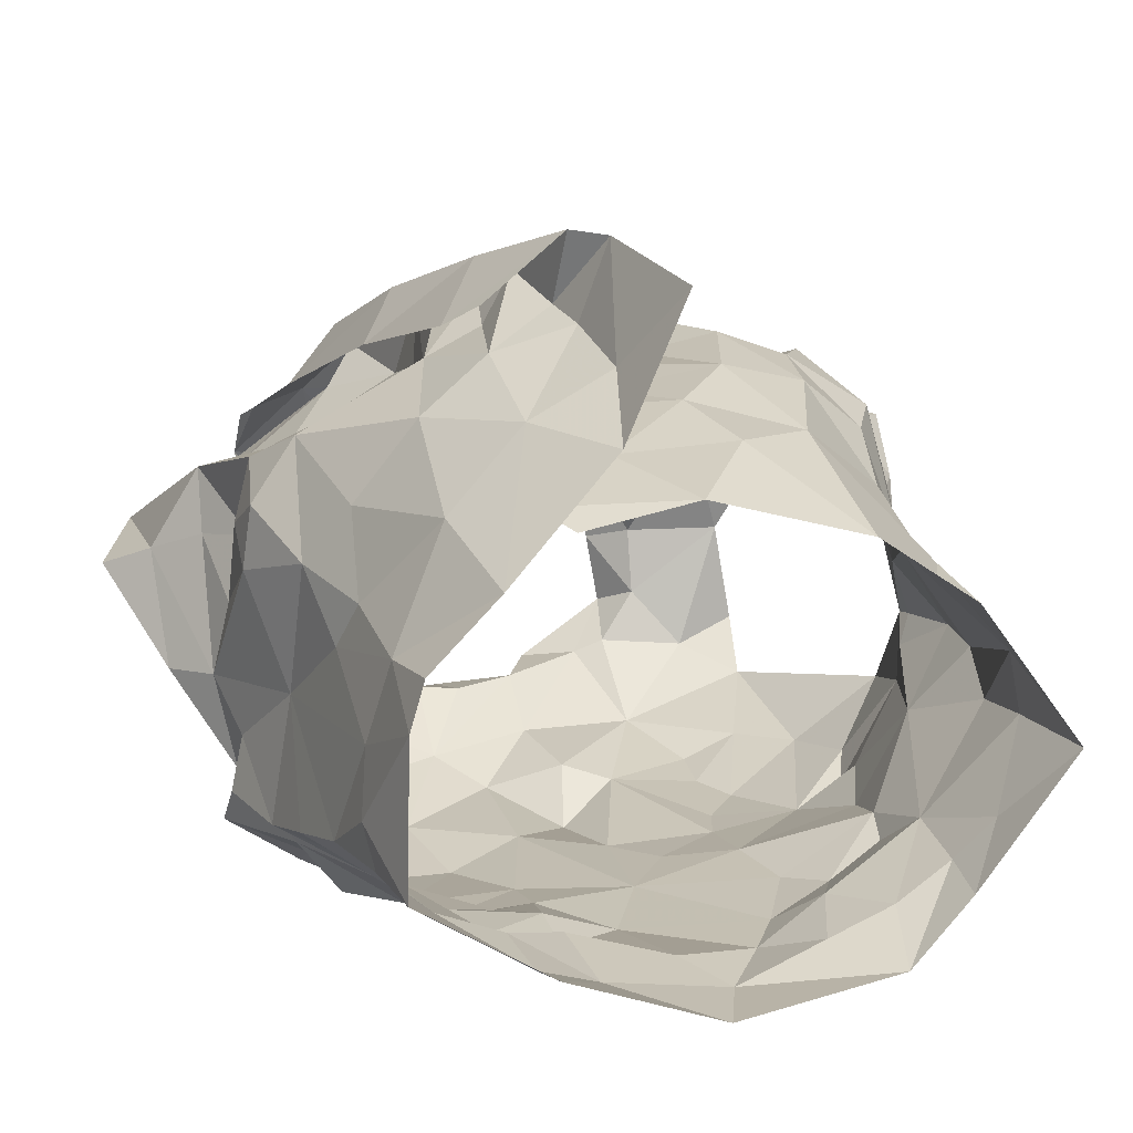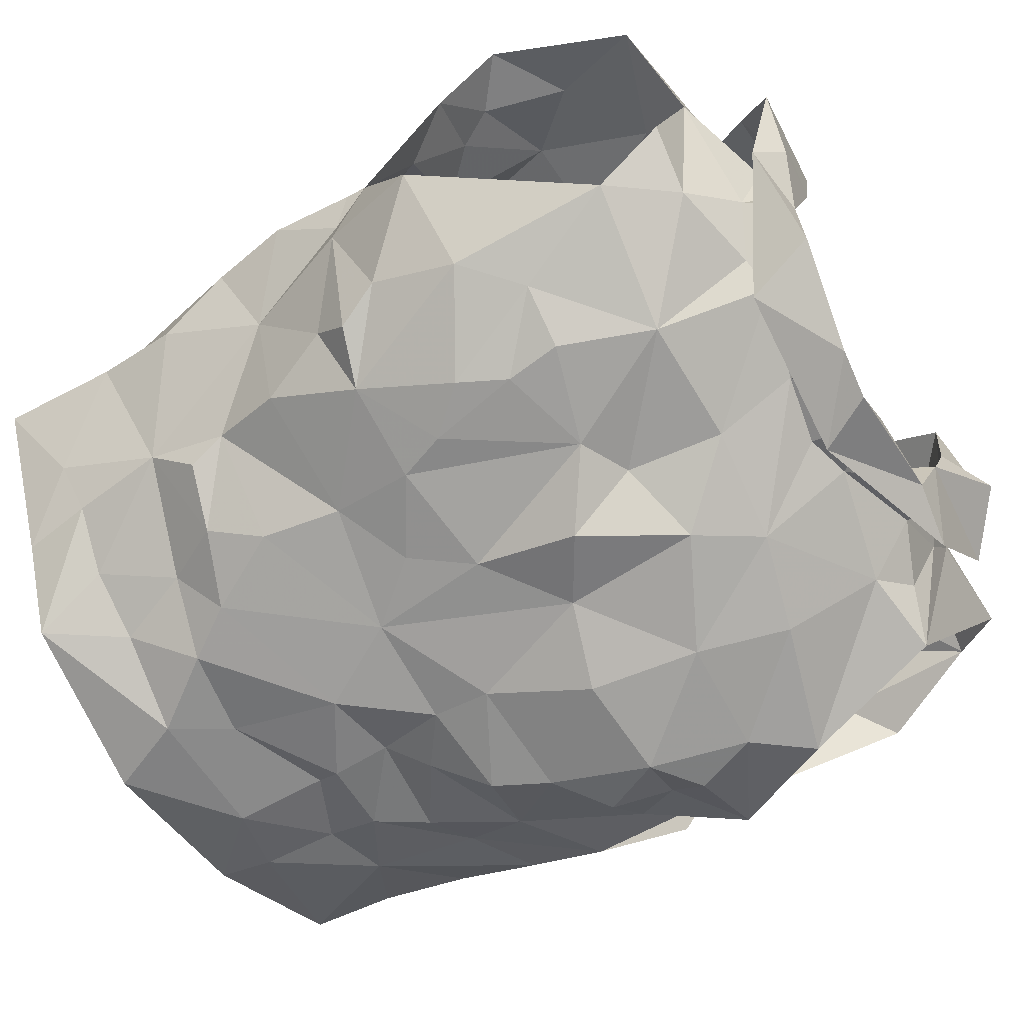
<metadata>
{"format":"obj","ext":"obj","renderer":"f3d","projection":"perspective","resolution":1024,"background":"white","views":[{"elev":27.3,"azim":-16.6,"up":"+Z"},{"elev":-76.4,"azim":122.3,"up":"+Z"}]}
</metadata>
<code>
v -1.089 0.02379 0.1682
v -1.083 0.03816 0.1644
v -1.068 0.1313 0.173
v -1.065 0.1491 0.1597
v -1.051 0.1842 0.1428
v -1.037 0.1967 0.1373
v -1.053 0.1279 0.08514
v -1.045 0.1093 0.1012
v -1.054 0.06001 0.102
v -1.054 0.03439 0.1109
v -1.081 0.0114 0.1644
v -1.057 0.0391 0.1306
v -1.04 0.1741 0.1245
v -1.052 0.1562 0.1211
v -1.048 0.1419 0.08987
v -1.059 0.1247 0.1189
v -1.082 0.05884 0.1624
v -1.048 0.08465 0.1066
v -1.047 0.1355 0.09231
v -1.058 0.1722 0.1442
v -1.059 0.1331 0.1425
v -1.071 0.1579 0.1515
v -1.071 0.09061 0.1411
v -1.248 0.03152 0.162
v -1.25 0.0624 0.1639
v -1.269 0.1196 0.1711
v -1.306 0.1915 0.1217
v -1.28 0.1182 0.07396
v -1.273 0.08951 0.07782
v -1.269 0.06589 0.08863
v -1.258 0.01354 0.1055
v -1.255 -0.01312 0.1108
v -1.244 0.005026 0.1699
v -1.26 0.01999 0.1187
v -1.25 0.001041 0.1555
v -1.274 0.1398 0.1289
v -1.292 0.1534 0.1008
v -1.256 0.06895 0.1474
v -1.256 0.03245 0.1354
v -1.276 0.1217 0.09141
v -1.266 0.1453 0.1479
v -1.281 0.1377 0.1053
v -1.273 0.1173 0.1509
v -1.264 0.09672 0.118
v -1.264 0.04056 0.1003
v -1.121 0.2036 0.1943
v -1.098 0.2507 0.04971
v -1.181 0.2233 0.01581
v -1.172 0.2405 0.01203
v -1.164 0.2322 0.02626
v -1.161 0.225 0.03839
v -1.109 0.2495 0.07756
v -1.105 0.2409 0.1104
v -1.12 0.2393 0.1239
v -1.128 0.1969 0.1857
v -1.151 0.1813 0.1843
v -1.14 0.1476 0.1929
v -1.169 0.1384 0.1923
v -1.151 0.2441 0.03483
v -1.2 0.08404 0.2004
v -1.158 0.2427 0.01691
v -1.126 0.2507 0.0302
v -1.132 0.2283 0.02818
v -1.184 0.09364 0.2121
v -1.146 0.1284 0.2125
v -1.186 0.1019 0.1991
v -1.123 0.262 0.1056
v -1.122 0.2584 0.07272
v -1.181 0.1296 0.2008
v -1.16 0.1616 0.1884
v -1.107 0.2341 0.1547
v -1.134 0.2194 0.1598
v -1.133 0.2373 0.1368
v -1.096 0.2541 0.1144
v -1.09 0.2638 0.081
v -1.105 0.2596 0.06129
v -1.134 0.2334 0.03943
v -1.182 0.1159 0.21
v -1.167 0.151 0.2073
v -1.142 0.2161 0.1853
v -1.151 0.1965 0.187
v -1.112 0.2456 0.0988
v -1.12 0.2526 0.04918
v -1.152 0.184 0.2018
v -1.134 0.2288 0.1651
v -1.128 0.2397 0.1619
v -1.127 0.2558 0.1299
v -1.076 0.2303 0.04658
v -1.196 0.02548 0.1964
v -1.204 0.04095 0.198
v -1.162 0.01905 0.2048
v -1.114 0.2264 0.1505
v -1.079 0.2405 0.07869
v -1.11 0.2403 0.05709
v -1.054 0.2373 0.1222
v -1.112 0.01389 0.1888
v -1.165 0.1104 0.1988
v -1.177 0.05692 0.2033
v -1.083 0.08518 0.1676
v -1.088 0.2424 0.1158
v -1.139 0.05349 0.2043
v -1.078 0.1107 0.1753
v -1.154 0.1327 0.1971
v -1.124 0.1683 0.1935
v -1.081 0.1616 0.1814
v -1.126 0.2067 0.1615
v -1.093 0.139 0.1902
v -1.06 0.2103 0.1421
v -1.119 0.1787 0.1763
v -1.112 0.07119 0.1962
v -1.146 0.08452 0.2046
v -1.126 0.109 0.2033
v -1.098 0.1106 0.1938
v -1.115 0.1424 0.1992
v -1.104 0.1937 0.1617
v -1.074 0.1923 0.1612
v -1.086 0.226 0.1424
v -1.204 0.09609 0.2365
v -1.241 0.2007 0.1726
v -1.251 0.2371 0.147
v -1.182 0.2205 0.03883
v -1.195 0.224 0.03975
v -1.24 0.2393 0.1233
v -1.228 0.2026 0.1689
v -1.21 0.1817 0.1806
v -1.208 0.1615 0.1912
v -1.21 0.1423 0.1996
v -1.192 0.1478 0.2204
v -1.197 0.1224 0.219
v -1.186 0.1292 0.2332
v -1.185 0.2417 0.02951
v -1.207 0.2418 0.02393
v -1.225 0.2012 0.1914
v -1.168 0.08707 0.2571
v -1.228 0.2602 0.05507
v -1.213 0.1054 0.2275
v -1.195 0.1351 0.236
v -1.245 0.2448 0.05183
v -1.22 0.2559 0.1184
v -1.227 0.2379 0.02375
v -1.222 0.2324 0.05179
v -1.248 0.228 0.1533
v -1.216 0.221 0.1596
v -1.216 0.218 0.1766
v -1.228 0.2429 0.1517
v -1.219 0.2382 0.1373
v -1.226 0.1534 0.2037
v -1.178 0.09735 0.2562
v -1.233 0.2571 0.09466
v -1.252 0.2464 0.1295
v -1.213 0.1689 0.2151
v -1.219 0.2525 0.08318
v -1.204 0.1759 0.2072
v -1.208 0.2482 0.03757
v -1.221 0.01038 0.1893
v -1.161 0.03568 0.2606
v -1.177 0.05157 0.2323
v -1.239 0.2353 0.06994
v -1.282 0.2394 0.1049
v -1.292 0.2249 0.1202
v -1.178 0.08402 0.2326
v -1.235 0.231 0.1476
v -1.246 0.08573 0.1835
v -1.185 0.02039 0.2223
v -1.272 0.134 0.1587
v -1.207 0.1434 0.2119
v -1.253 0.2323 0.1342
v -1.277 0.1656 0.1406
v -1.245 0.1815 0.1609
v -1.262 0.202 0.1433
v -1.26 0.09201 0.1636
v -1.265 0.1419 0.1763
v -1.247 0.2386 0.08633
v -1.203 0.09102 0.2236
v -1.181 0.1013 0.2322
v -1.241 0.1446 0.1844
v -1.254 0.1229 0.1905
v -1.228 0.04642 0.1955
v -1.203 0.05279 0.2186
v -1.292 0.1799 0.1307
v -1.275 0.1798 0.1571
v -1.225 0.08513 0.2089
v -1.215 0.1216 0.2111
v -1.076 0.1188 0.04093
v -1.084 0.08584 0.05323
v -1.09 0.05186 0.06177
v -1.085 0.009701 0.08014
v -1.052 -0.002727 0.1199
v -1.048 0.1576 0.05634
v -1.066 0.09062 0.08289
v -1.054 0.1269 0.07235
v -1.083 0.03913 0.07646
v -1.072 0.008738 0.09311
v -1.251 0.1551 0.03083
v -1.257 0.1359 0.03344
v -1.211 0.06352 0.0515
v -1.23 0.05015 0.06423
v -1.22 0.01808 0.07497
v -1.217 -0.00568 0.07726
v -1.215 -0.02329 0.08516
v -1.277 0.1269 0.07636
v -1.28 0.1398 0.05079
v -1.245 0.07545 0.06261
v -1.256 0.1258 0.04212
v -1.262 0.1116 0.05594
v -1.239 0.02333 0.08225
v -1.246 0.05648 0.07566
v -1.163 0.1987 0.03075
v -1.158 0.169 0.03303
v -1.159 0.1145 0.03368
v -1.146 0.09614 0.03867
v -1.209 0.1241 0.02668
v -1.195 0.07574 0.04332
v -1.197 0.03609 0.05406
v -1.199 0.02765 0.06484
v -1.197 -0.001268 0.06627
v -1.256 0.2173 0.03925
v -1.23 0.2149 0.03946
v -1.166 -0.02601 0.06281
v -1.265 0.1722 0.0333
v -1.168 0.01574 0.05839
v -1.176 0.05021 0.04628
v -1.22 0.03503 0.06382
v -1.198 0.0541 0.05411
v -1.224 0.0783 0.04148
v -1.197 0.1939 0.02882
v -1.241 0.2238 0.04941
v -1.157 -0.001993 0.0568
v -1.162 0.07694 0.04229
v -1.164 0.1456 0.02291
v -1.196 0.09397 0.03692
v -1.216 0.1574 0.0251
v -1.249 0.1076 0.03733
v -1.241 0.1256 0.02799
v -1.226 0.185 0.02882
v -1.183 0.175 0.02466
v -1.232 0.09539 0.03764
v -1.184 0.133 0.03061
v -1.113 0.1712 0.02619
v -1.107 0.1397 0.02901
v -1.119 0.1258 0.03138
v -1.109 0.04566 0.05421
v -1.118 0.02684 0.06342
v -1.126 0.002861 0.06446
v -1.081 0.2072 0.03661
v -1.124 0.2321 0.04337
v -1.096 0.2268 0.04025
v -1.125 0.1992 0.02806
v -1.087 -0.012 0.08194
v -1.105 0.004282 0.07166
v -1.087 0.06422 0.06409
v -1.131 0.03647 0.05035
v -1.077 0.1581 0.03525
v -1.11 -0.02067 0.06556
v -1.075 0.1094 0.05292
v -1.07 0.1332 0.04421
v -1.141 0.02027 0.05267
v -1.119 0.06105 0.04778
v -1.094 0.1733 0.03221
v -1.094 0.1123 0.03733
v -1.124 0.08582 0.04367
v -1.114 0.1542 0.02746
v -1.124 0.1109 0.03484
v -1.143 0.1615 0.02878
f 102 99 23
f 1 11 2
f 3 102 23
f 14 20 22
f 2 12 17
f 13 6 5
f 12 188 10
f 18 8 23
f 12 2 11
f 188 12 11
f 7 19 8
f 15 13 14
f 16 15 14
f 16 19 15
f 16 14 21
f 20 13 5
f 13 20 14
f 12 9 18
f 3 23 21
f 16 8 19
f 9 12 10
f 17 23 99
f 17 12 23
f 23 12 18
f 22 21 14
f 21 22 4
f 21 4 3
f 8 16 23
f 23 16 21
f 44 40 29
f 37 201 42
f 25 38 24
f 32 34 31
f 35 33 24
f 35 34 32
f 39 34 35
f 37 180 27
f 42 180 37
f 39 35 24
f 34 45 31
f 25 171 38
f 41 168 36
f 24 38 39
f 42 201 40
f 44 42 40
f 44 29 30
f 36 165 41
f 44 171 43
f 42 43 36
f 168 42 36
f 180 42 168
f 38 171 44
f 201 28 40
f 29 40 28
f 43 171 26
f 36 43 165
f 42 44 43
f 44 45 39
f 38 44 39
f 45 34 39
f 44 30 45
f 64 60 78
f 64 78 65
f 60 66 78
f 103 57 70
f 58 70 69
f 66 97 69
f 104 70 57
f 46 65 84
f 59 61 62
f 84 80 46
f 71 46 86
f 94 246 83
f 48 63 61
f 79 65 78
f 94 68 52
f 54 53 67
f 85 55 106
f 73 54 67
f 48 61 49
f 59 50 61
f 61 50 49
f 76 47 75
f 69 78 66
f 61 63 62
f 77 51 59
f 50 59 51
f 104 56 70
f 81 56 55
f 85 80 81
f 73 92 54
f 67 74 87
f 58 69 97
f 70 58 103
f 56 81 84
f 46 80 86
f 81 55 85
f 72 85 106
f 72 92 73
f 72 73 85
f 87 74 71
f 82 67 53
f 67 82 52
f 67 52 68
f 83 68 94
f 83 47 76
f 77 59 83
f 68 76 75
f 76 68 83
f 47 83 62
f 78 69 79
f 56 84 79
f 70 79 69
f 70 56 79
f 80 85 86
f 86 85 73
f 84 81 80
f 71 86 87
f 73 67 87
f 75 74 67
f 68 75 67
f 77 83 246
f 63 47 62
f 62 83 59
f 84 65 79
f 73 87 86
f 57 114 104
f 98 60 90
f 90 91 98
f 58 97 103
f 95 93 100
f 3 4 105
f 117 54 92
f 95 108 6
f 110 17 99
f 110 99 113
f 89 91 90
f 116 22 20
f 60 98 66
f 94 93 247
f 52 93 94
f 88 247 93
f 116 5 108
f 96 11 1
f 96 1 2
f 17 110 2
f 53 52 82
f 113 102 107
f 109 55 104
f 100 117 95
f 2 110 96
f 100 52 53
f 100 93 52
f 99 102 113
f 103 97 112
f 22 116 105
f 72 106 92
f 54 117 100
f 91 96 101
f 98 91 101
f 96 110 101
f 102 3 107
f 4 22 105
f 5 116 20
f 108 5 6
f 115 106 109
f 55 109 106
f 54 100 53
f 108 95 117
f 111 66 98
f 97 66 111
f 111 110 112
f 112 57 103
f 3 105 107
f 113 107 114
f 113 112 110
f 112 97 111
f 104 55 56
f 114 112 113
f 112 114 57
f 111 98 101
f 104 107 109
f 114 107 104
f 109 107 115
f 115 116 117
f 107 105 115
f 117 92 115
f 105 116 115
f 106 115 92
f 116 108 117
f 111 101 110
f 146 139 123
f 122 131 121
f 50 51 131
f 143 124 144
f 49 131 132
f 121 131 51
f 49 50 131
f 154 132 122
f 138 154 135
f 139 173 123
f 175 134 148
f 140 48 132
f 173 139 152
f 130 175 148
f 130 128 129
f 166 153 127
f 48 49 132
f 144 125 153
f 136 148 118
f 142 144 119
f 175 161 134
f 137 136 147
f 148 136 137
f 127 153 126
f 122 132 131
f 154 122 141
f 150 138 149
f 158 173 152
f 139 150 149
f 139 145 150
f 140 132 154
f 154 138 140
f 152 141 158
f 141 135 154
f 119 144 133
f 144 142 145
f 139 146 145
f 124 125 144
f 142 150 145
f 123 162 146
f 144 153 133
f 151 147 119
f 128 153 166
f 143 144 145
f 142 120 150
f 143 146 162
f 145 146 143
f 153 151 133
f 119 133 151
f 137 151 153
f 147 151 137
f 128 130 137
f 153 128 137
f 139 149 152
f 149 135 152
f 135 149 138
f 126 153 125
f 137 130 148
f 152 135 141
f 33 155 24
f 41 165 172
f 181 172 169
f 155 164 179
f 172 165 26
f 178 25 24
f 158 141 227
f 217 159 173
f 160 167 159
f 157 164 156
f 227 217 158
f 157 156 134
f 180 181 160
f 170 162 167
f 181 170 160
f 130 174 175
f 168 181 180
f 129 128 183
f 179 157 161
f 160 27 180
f 217 173 158
f 155 179 178
f 162 124 143
f 124 162 170
f 167 162 123
f 171 25 163
f 166 183 128
f 26 165 43
f 159 123 173
f 175 174 161
f 125 176 126
f 170 169 124
f 167 160 170
f 177 183 176
f 171 177 26
f 26 177 172
f 172 181 41
f 41 181 168
f 130 129 174
f 167 123 159
f 155 178 24
f 125 124 169
f 169 176 125
f 171 163 177
f 127 176 183
f 177 182 183
f 127 183 166
f 179 161 174
f 174 129 183
f 176 172 177
f 127 126 176
f 176 169 172
f 170 181 169
f 179 164 157
f 178 179 182
f 25 178 163
f 182 179 174
f 163 178 182
f 134 161 157
f 182 174 183
f 182 177 163
f 190 191 7
f 19 7 15
f 191 256 189
f 7 191 15
f 193 188 249
f 188 193 10
f 187 193 249
f 192 186 251
f 9 10 192
f 8 18 190
f 193 192 10
f 184 256 191
f 191 255 184
f 15 191 189
f 193 187 192
f 190 251 185
f 255 190 185
f 190 255 191
f 18 9 190
f 7 8 190
f 190 192 251
f 190 9 192
f 237 225 203
f 205 204 233
f 237 205 233
f 202 194 195
f 202 220 194
f 198 199 206
f 207 206 30
f 202 204 205
f 206 223 198
f 204 202 195
f 200 32 199
f 32 31 206
f 29 201 203
f 207 197 223
f 207 223 206
f 201 202 205
f 203 205 237
f 201 29 28
f 206 45 30
f 203 225 196
f 207 203 197
f 45 206 31
f 199 32 206
f 201 205 203
f 203 196 197
f 203 207 29
f 29 207 30
f 257 228 221
f 141 218 227
f 224 222 214
f 231 213 225
f 121 226 122
f 222 213 229
f 210 238 230
f 215 221 216
f 230 236 209
f 237 233 234
f 51 208 226
f 217 218 220
f 220 235 194
f 235 218 226
f 200 216 219
f 220 218 235
f 257 221 222
f 122 218 141
f 215 216 198
f 234 194 232
f 215 198 223
f 234 204 195
f 227 218 217
f 219 216 228
f 257 222 252
f 222 229 252
f 222 224 213
f 232 235 226
f 226 236 232
f 223 224 214
f 223 214 215
f 223 197 224
f 225 213 196
f 196 213 224
f 197 196 224
f 234 232 212
f 195 194 234
f 212 231 237
f 233 204 234
f 51 226 121
f 221 228 216
f 231 229 213
f 229 210 211
f 238 210 229
f 229 231 238
f 214 222 221
f 198 216 199
f 236 226 208
f 122 226 218
f 212 238 231
f 214 221 215
f 234 212 237
f 237 231 225
f 232 194 235
f 209 236 208
f 238 212 232
f 236 238 232
f 230 238 236
f 216 200 199
f 185 261 260
f 249 254 187
f 244 254 228
f 251 258 261
f 243 192 250
f 261 263 260
f 239 248 259
f 244 250 254
f 255 185 260
f 240 260 241
f 239 259 262
f 208 77 248
f 247 248 246
f 246 94 247
f 260 263 241
f 244 228 257
f 242 243 252
f 258 229 261
f 246 248 77
f 252 229 258
f 88 245 247
f 253 189 256
f 254 219 228
f 209 264 230
f 257 243 244
f 51 77 208
f 253 256 260
f 245 189 253
f 253 259 245
f 254 250 187
f 192 187 250
f 192 243 242
f 261 185 251
f 243 257 252
f 210 263 211
f 261 211 263
f 230 264 210
f 209 208 248
f 245 248 247
f 248 239 264
f 248 264 209
f 244 243 250
f 192 242 186
f 242 258 251
f 242 251 186
f 184 255 260
f 256 184 260
f 240 262 259
f 258 242 252
f 239 262 264
f 262 240 241
f 210 264 263
f 253 260 240
f 229 211 261
f 263 264 241
f 253 240 259
f 262 241 264
f 248 245 259
f 99 102 23
f 11 1 2
f 102 3 23
f 20 14 22
f 12 2 17
f 6 13 5
f 188 12 10
f 8 18 23
f 2 12 11
f 12 188 11
f 19 7 8
f 13 15 14
f 15 16 14
f 19 16 15
f 14 16 21
f 13 20 5
f 20 13 14
f 9 12 18
f 23 3 21
f 8 16 19
f 12 9 10
f 23 17 99
f 12 17 23
f 12 23 18
f 21 22 14
f 22 21 4
f 4 21 3
f 16 8 23
f 16 23 21
f 40 44 29
f 201 37 42
f 38 25 24
f 34 32 31
f 33 35 24
f 34 35 32
f 34 39 35
f 180 37 27
f 180 42 37
f 35 39 24
f 45 34 31
f 171 25 38
f 168 41 36
f 38 24 39
f 201 42 40
f 42 44 40
f 29 44 30
f 165 36 41
f 171 44 43
f 43 42 36
f 42 168 36
f 42 180 168
f 171 38 44
f 28 201 40
f 40 29 28
f 171 43 26
f 43 36 165
f 44 42 43
f 45 44 39
f 44 38 39
f 34 45 39
f 30 44 45
f 60 64 78
f 78 64 65
f 66 60 78
f 57 103 70
f 70 58 69
f 97 66 69
f 70 104 57
f 65 46 84
f 61 59 62
f 80 84 46
f 46 71 86
f 246 94 83
f 63 48 61
f 65 79 78
f 68 94 52
f 53 54 67
f 55 85 106
f 54 73 67
f 61 48 49
f 50 59 61
f 50 61 49
f 47 76 75
f 78 69 66
f 63 61 62
f 51 77 59
f 59 50 51
f 56 104 70
f 56 81 55
f 80 85 81
f 92 73 54
f 74 67 87
f 69 58 97
f 58 70 103
f 81 56 84
f 80 46 86
f 55 81 85
f 85 72 106
f 92 72 73
f 73 72 85
f 74 87 71
f 67 82 53
f 82 67 52
f 52 67 68
f 68 83 94
f 47 83 76
f 59 77 83
f 76 68 75
f 68 76 83
f 83 47 62
f 69 78 79
f 84 56 79
f 79 70 69
f 56 70 79
f 85 80 86
f 85 86 73
f 81 84 80
f 86 71 87
f 67 73 87
f 74 75 67
f 75 68 67
f 83 77 246
f 47 63 62
f 83 62 59
f 65 84 79
f 87 73 86
f 114 57 104
f 60 98 90
f 91 90 98
f 97 58 103
f 93 95 100
f 4 3 105
f 54 117 92
f 108 95 6
f 17 110 99
f 99 110 113
f 91 89 90
f 22 116 20
f 98 60 66
f 93 94 247
f 93 52 94
f 247 88 93
f 5 116 108
f 11 96 1
f 1 96 2
f 110 17 2
f 52 53 82
f 102 113 107
f 55 109 104
f 117 100 95
f 110 2 96
f 52 100 53
f 93 100 52
f 102 99 113
f 97 103 112
f 116 22 105
f 106 72 92
f 117 54 100
f 96 91 101
f 91 98 101
f 110 96 101
f 3 102 107
f 22 4 105
f 116 5 20
f 5 108 6
f 106 115 109
f 109 55 106
f 100 54 53
f 95 108 117
f 66 111 98
f 66 97 111
f 110 111 112
f 57 112 103
f 105 3 107
f 107 113 114
f 112 113 110
f 97 112 111
f 55 104 56
f 112 114 113
f 114 112 57
f 98 111 101
f 107 104 109
f 107 114 104
f 107 109 115
f 116 115 117
f 105 107 115
f 92 117 115
f 116 105 115
f 115 106 92
f 108 116 117
f 101 111 110
f 139 146 123
f 131 122 121
f 51 50 131
f 124 143 144
f 131 49 132
f 131 121 51
f 50 49 131
f 132 154 122
f 154 138 135
f 173 139 123
f 134 175 148
f 48 140 132
f 139 173 152
f 175 130 148
f 128 130 129
f 153 166 127
f 49 48 132
f 125 144 153
f 148 136 118
f 144 142 119
f 161 175 134
f 136 137 147
f 136 148 137
f 153 127 126
f 132 122 131
f 122 154 141
f 138 150 149
f 173 158 152
f 150 139 149
f 145 139 150
f 132 140 154
f 138 154 140
f 141 152 158
f 135 141 154
f 144 119 133
f 142 144 145
f 146 139 145
f 125 124 144
f 150 142 145
f 162 123 146
f 153 144 133
f 147 151 119
f 153 128 166
f 144 143 145
f 120 142 150
f 146 143 162
f 146 145 143
f 151 153 133
f 133 119 151
f 151 137 153
f 151 147 137
f 130 128 137
f 128 153 137
f 149 139 152
f 135 149 152
f 149 135 138
f 153 126 125
f 130 137 148
f 135 152 141
f 155 33 24
f 165 41 172
f 172 181 169
f 164 155 179
f 165 172 26
f 25 178 24
f 141 158 227
f 159 217 173
f 167 160 159
f 164 157 156
f 217 227 158
f 156 157 134
f 181 180 160
f 162 170 167
f 170 181 160
f 174 130 175
f 181 168 180
f 128 129 183
f 157 179 161
f 27 160 180
f 173 217 158
f 179 155 178
f 124 162 143
f 162 124 170
f 162 167 123
f 25 171 163
f 183 166 128
f 165 26 43
f 123 159 173
f 174 175 161
f 176 125 126
f 169 170 124
f 160 167 170
f 183 177 176
f 177 171 26
f 177 26 172
f 181 172 41
f 181 41 168
f 129 130 174
f 123 167 159
f 178 155 24
f 124 125 169
f 176 169 125
f 163 171 177
f 176 127 183
f 182 177 183
f 183 127 166
f 161 179 174
f 129 174 183
f 172 176 177
f 126 127 176
f 169 176 172
f 181 170 169
f 164 179 157
f 179 178 182
f 178 25 163
f 179 182 174
f 178 163 182
f 161 134 157
f 174 182 183
f 177 182 163
f 191 190 7
f 7 19 15
f 256 191 189
f 191 7 15
f 188 193 249
f 193 188 10
f 193 187 249
f 186 192 251
f 10 9 192
f 18 8 190
f 192 193 10
f 256 184 191
f 255 191 184
f 191 15 189
f 187 193 192
f 251 190 185
f 190 255 185
f 255 190 191
f 9 18 190
f 8 7 190
f 192 190 251
f 9 190 192
f 225 237 203
f 204 205 233
f 205 237 233
f 194 202 195
f 220 202 194
f 199 198 206
f 206 207 30
f 204 202 205
f 223 206 198
f 202 204 195
f 32 200 199
f 31 32 206
f 201 29 203
f 197 207 223
f 223 207 206
f 202 201 205
f 205 203 237
f 29 201 28
f 45 206 30
f 225 203 196
f 203 207 197
f 206 45 31
f 32 199 206
f 205 201 203
f 196 203 197
f 207 203 29
f 207 29 30
f 228 257 221
f 218 141 227
f 222 224 214
f 213 231 225
f 226 121 122
f 213 222 229
f 238 210 230
f 221 215 216
f 236 230 209
f 233 237 234
f 208 51 226
f 218 217 220
f 235 220 194
f 218 235 226
f 216 200 219
f 218 220 235
f 221 257 222
f 218 122 141
f 216 215 198
f 194 234 232
f 198 215 223
f 204 234 195
f 218 227 217
f 216 219 228
f 222 257 252
f 229 222 252
f 224 222 213
f 235 232 226
f 236 226 232
f 224 223 214
f 214 223 215
f 197 223 224
f 213 225 196
f 213 196 224
f 196 197 224
f 232 234 212
f 194 195 234
f 231 212 237
f 204 233 234
f 226 51 121
f 228 221 216
f 229 231 213
f 210 229 211
f 210 238 229
f 231 229 238
f 222 214 221
f 216 198 199
f 226 236 208
f 226 122 218
f 238 212 231
f 221 214 215
f 212 234 237
f 231 237 225
f 194 232 235
f 236 209 208
f 212 238 232
f 238 236 232
f 238 230 236
f 200 216 199
f 261 185 260
f 254 249 187
f 254 244 228
f 258 251 261
f 192 243 250
f 263 261 260
f 248 239 259
f 250 244 254
f 185 255 260
f 260 240 241
f 259 239 262
f 77 208 248
f 248 247 246
f 94 246 247
f 263 260 241
f 228 244 257
f 243 242 252
f 229 258 261
f 248 246 77
f 229 252 258
f 245 88 247
f 189 253 256
f 219 254 228
f 264 209 230
f 243 257 244
f 77 51 208
f 256 253 260
f 189 245 253
f 259 253 245
f 250 254 187
f 187 192 250
f 243 192 242
f 185 261 251
f 257 243 252
f 263 210 211
f 211 261 263
f 264 230 210
f 208 209 248
f 248 245 247
f 239 248 264
f 264 248 209
f 243 244 250
f 242 192 186
f 258 242 251
f 251 242 186
f 255 184 260
f 184 256 260
f 262 240 259
f 242 258 252
f 262 239 264
f 240 262 241
f 264 210 263
f 260 253 240
f 211 229 261
f 264 263 241
f 240 253 259
f 241 262 264
f 245 248 259

</code>
